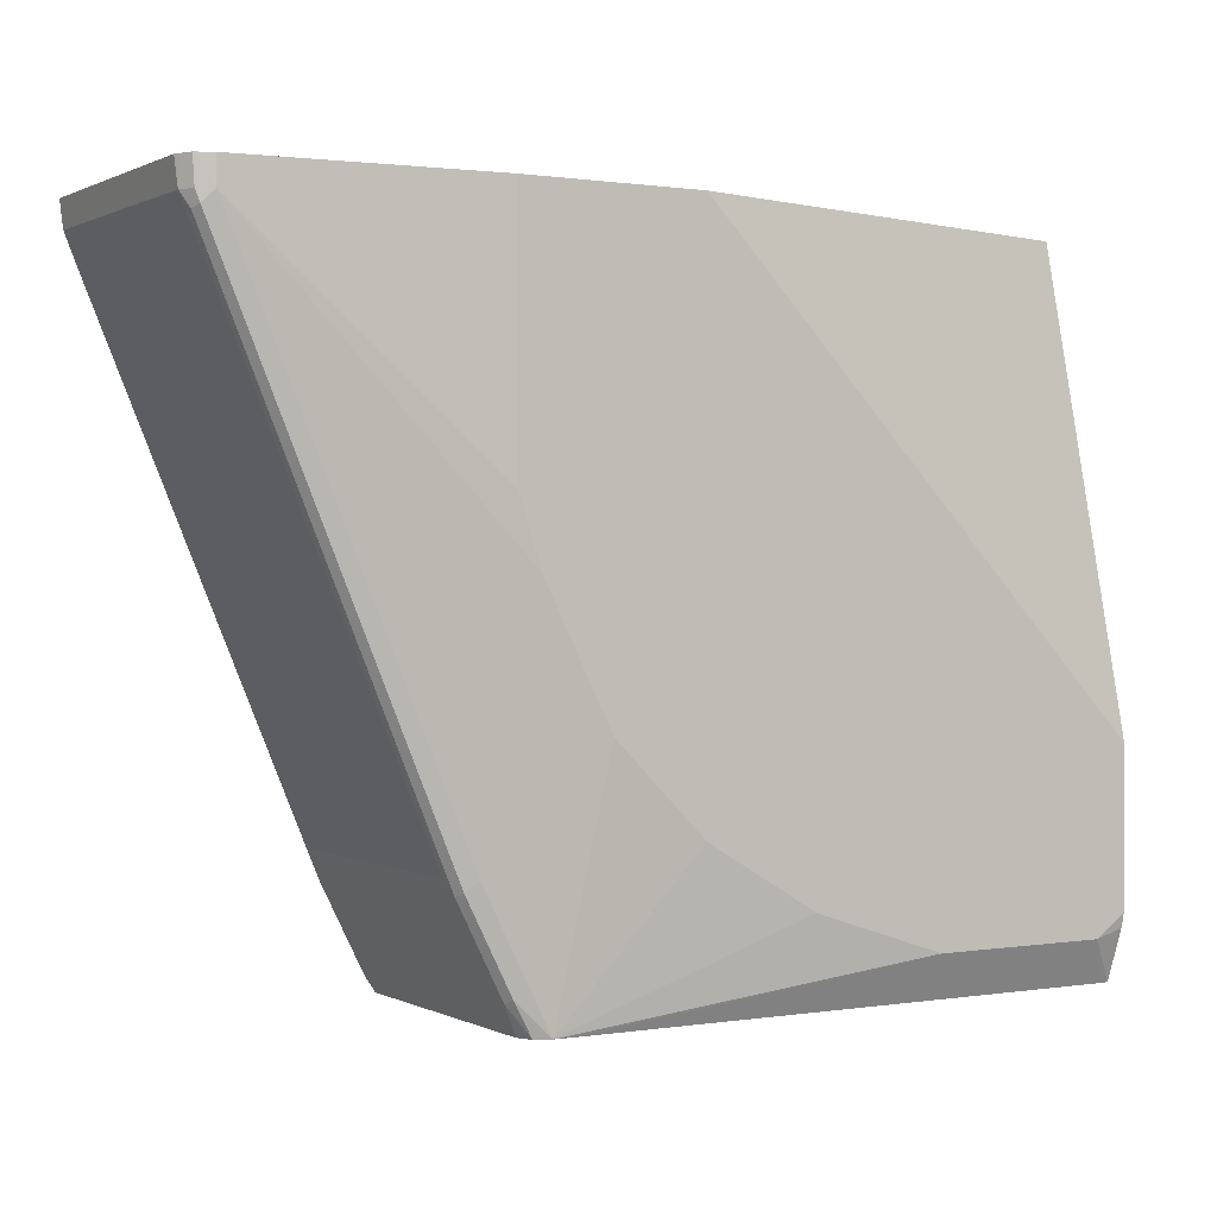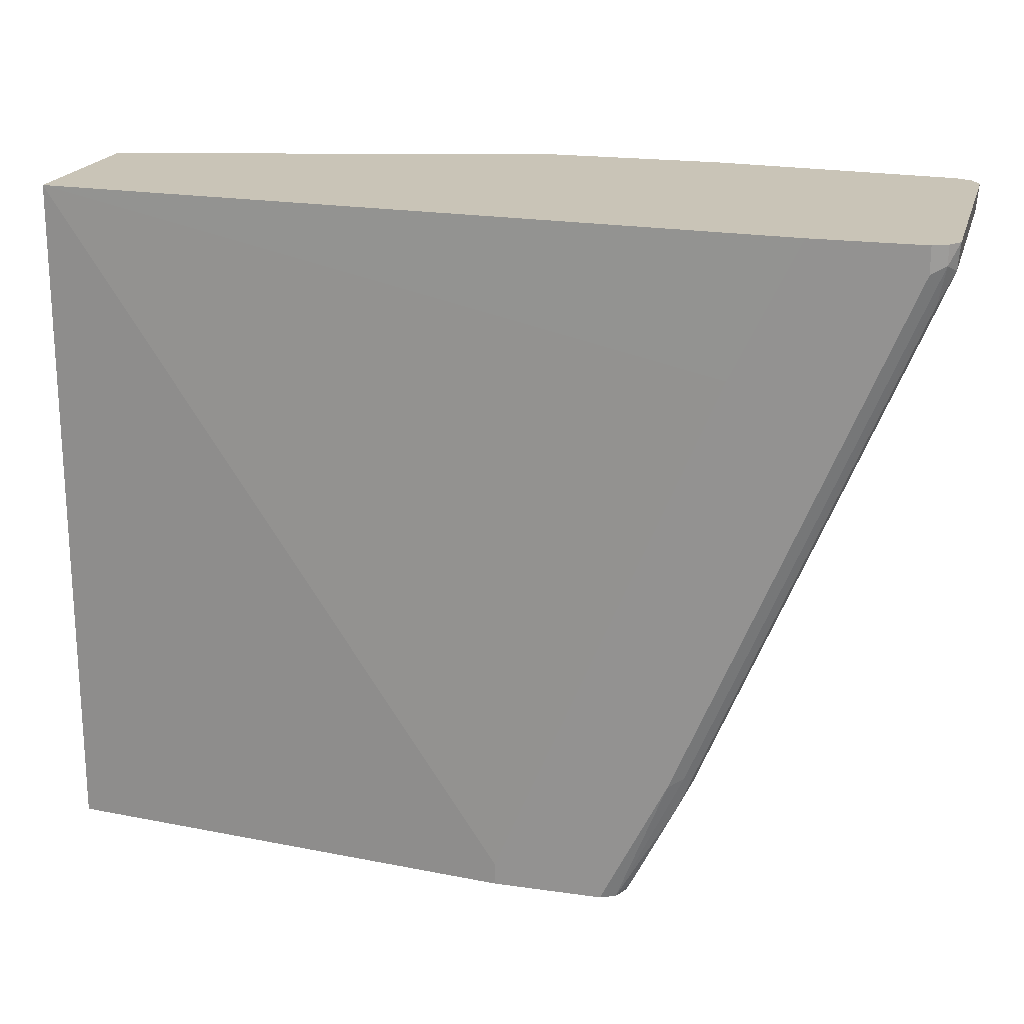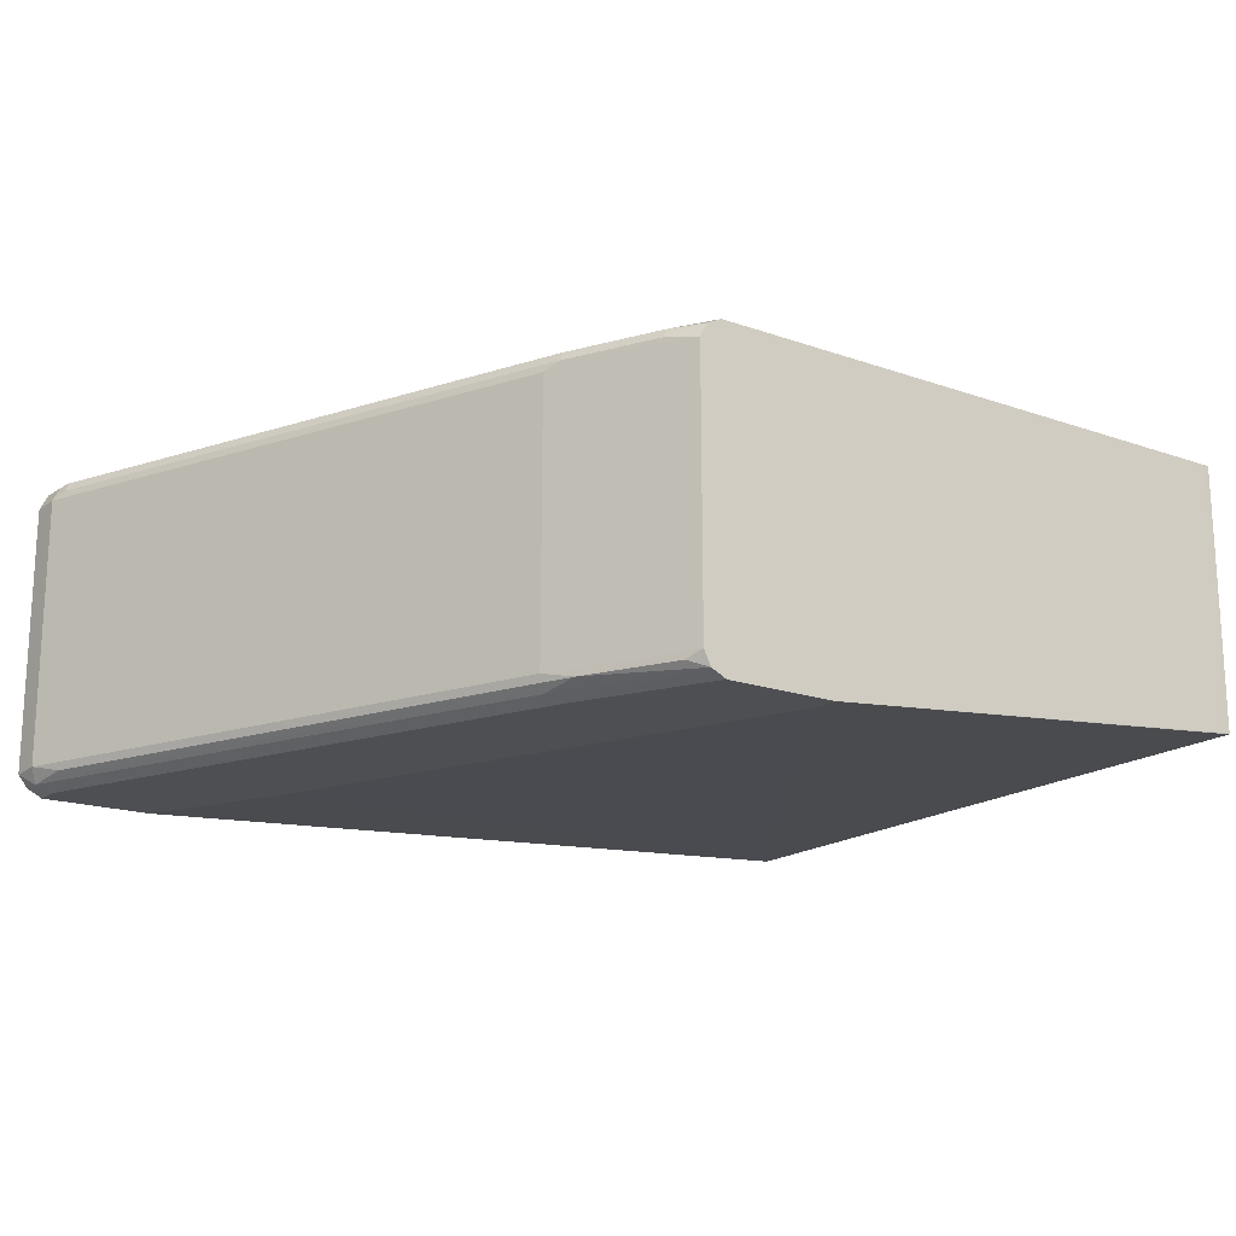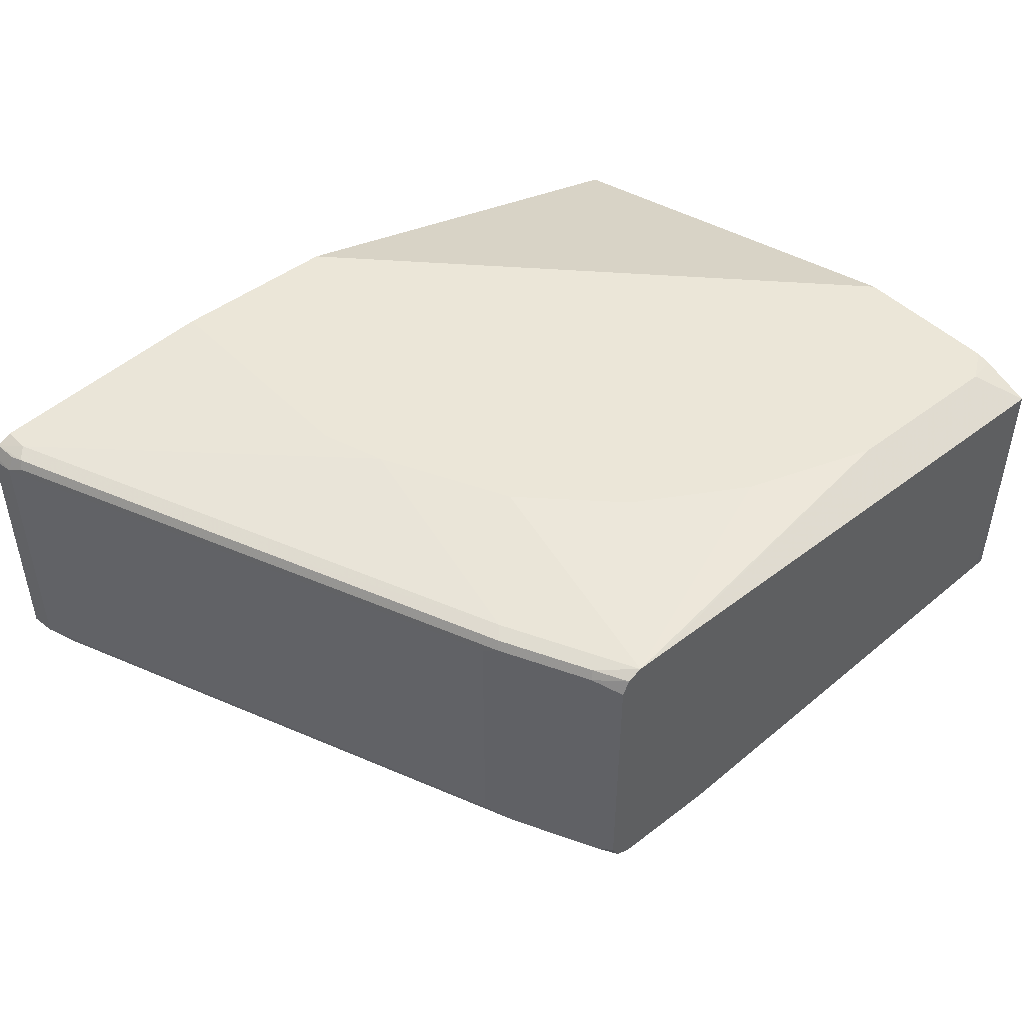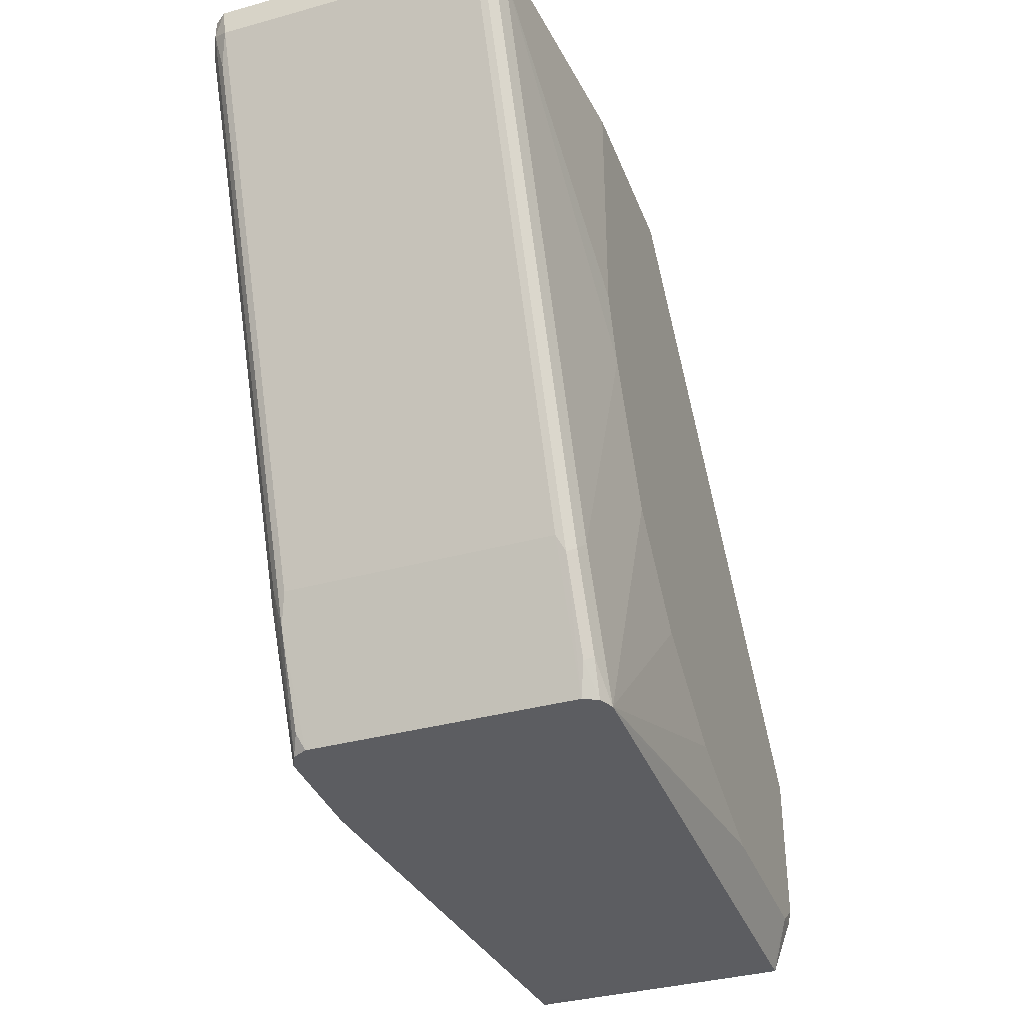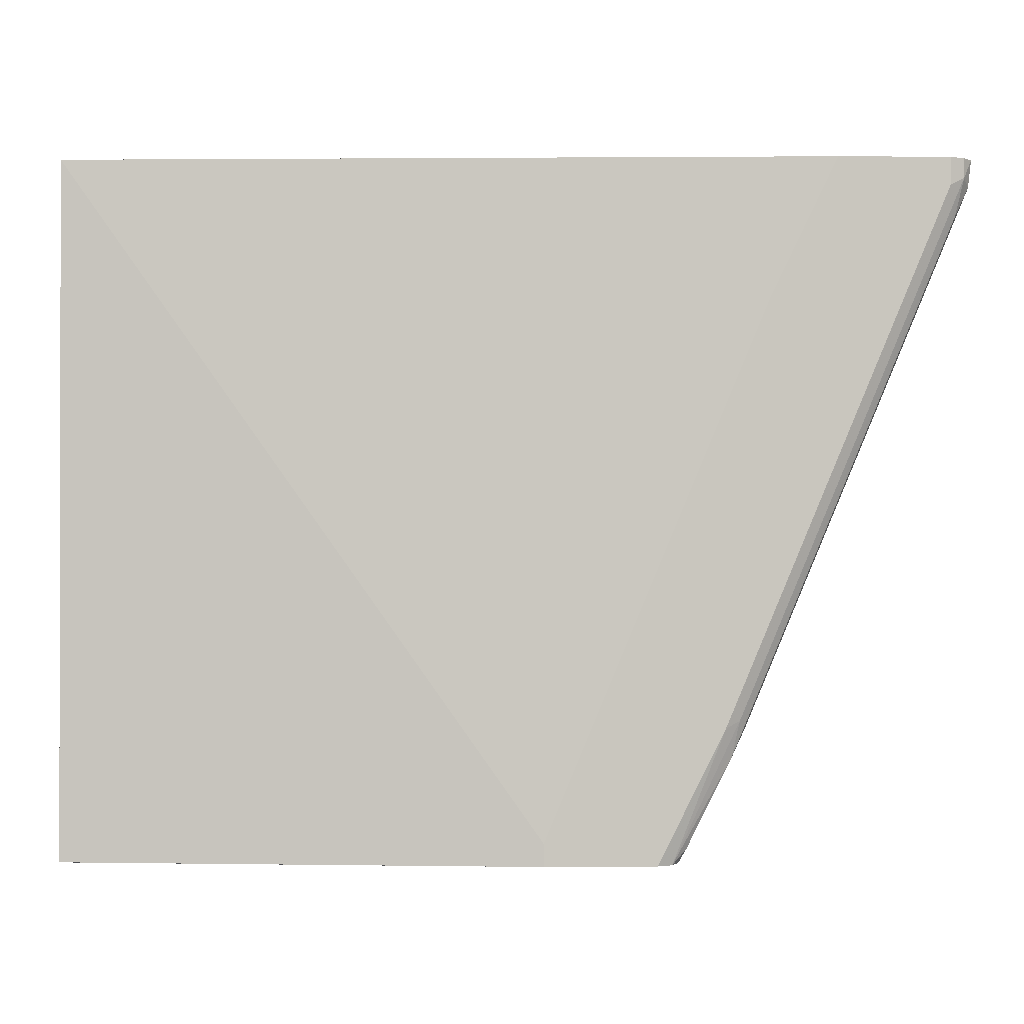
<metadata>
{"format":"obj","ext":"obj","renderer":"f3d","projection":"perspective","resolution":1024,"background":"white","views":[{"elev":0.7,"azim":-30.4,"up":"+Y"},{"elev":19.9,"azim":-165.2,"up":"+Y"},{"elev":-17.7,"azim":-34.8,"up":"+Z"},{"elev":46.2,"azim":-41.2,"up":"+Z"},{"elev":-36.5,"azim":-70.3,"up":"+Y"},{"elev":-0.6,"azim":178.2,"up":"+Y"}]}
</metadata>
<code>
v -0.2079 0.427 0.03184
v -0.2079 0.2018 0.08494
v -0.2079 0.427 -0.05308
v -0.4247 0.427 0.08494
v -0.2079 0.1274 0.08494
v -0.2079 0.09554 -0.05308
v -0.4353 0.1062 -0.07433
v -0.4884 0.2336 -0.07433
v -0.5415 0.361 -0.07433
v -0.5734 0.427 -0.07433
v -0.5097 0.427 0.08494
v -0.2079 0.1205 0.0834
v -0.223 0.1168 0.08494
v -0.2079 0.09544 0.01998
v -0.2124 0.09544 -0.05308
v -0.4353 0.09544 -0.07433
v -0.6264 0.427 -0.07433
v -0.5097 0.3079 0.08494
v -0.6264 0.427 0.07431
v -0.2079 0.09551 0.07431
v -0.2124 0.09544 0.07431
v -0.3079 0.1168 0.08494
v -0.4884 0.09544 -0.07433
v -0.6264 0.4141 -0.07433
v -0.631 0.427 -0.07203
v -0.499 0.2761 0.08494
v -0.6264 0.4141 0.07431
v -0.6343 0.427 0.07068
v -0.4779 0.09544 0.07431
v -0.3398 0.1274 0.08494
v -0.4884 0.09557 0.07431
v -0.4885 0.09544 0.07428
v -0.4885 0.09544 -0.07426
v -0.5203 0.1593 -0.07433
v -0.6335 0.4176 -0.07077
v -0.5734 0.2867 -0.07433
v -0.6335 0.427 -0.07077
v -0.499 0.1168 0.07431
v -0.4672 0.2124 0.08494
v -0.5734 0.2867 0.07431
v -0.5203 0.1593 0.07431
v -0.6317 0.4088 0.07166
v -0.637 0.427 0.06513
v -0.6335 0.4141 0.07077
v -0.3717 0.1381 0.08494
v -0.4247 0.1699 0.08494
v -0.4353 0.1805 0.08494
v -0.515 0.1327 0.07166
v -0.5044 0.1115 0.07166
v -0.4955 0.09544 0.07077
v -0.4955 0.09544 -0.07077
v -0.5274 0.1628 -0.07077
v -0.5804 0.2902 -0.07077
v -0.6317 0.4088 -0.06901
v -0.637 0.4141 -0.06369
v -0.6382 0.427 -0.06485
v -0.5787 0.2813 0.07166
v -0.5256 0.154 0.07166
v -0.637 0.4141 0.06369
v -0.6335 0.407 0.06723
v -0.6382 0.427 0.06256
v -0.5061 0.1097 0.06723
v -0.5274 0.1522 0.06723
v -0.499 0.09544 0.06369
v -0.499 0.09544 -0.06369
v -0.5026 0.1026 -0.06723
v -0.5238 0.1451 -0.06723
v -0.5256 0.154 -0.06901
v -0.5787 0.2813 -0.06901
v -0.63 0.3999 -0.06723
v -0.584 0.2867 -0.06369
v -0.5804 0.2796 0.06723
v -0.584 0.2867 0.06369
v -0.5309 0.1593 0.06369
v -0.5309 0.1593 -0.06369
v -0.5769 0.2725 -0.06723
f 35 69 54
f 35 53 69
f 40 57 41
f 35 54 55
f 35 55 56
f 35 56 37
f 41 57 58
f 26 41 38
f 42 44 59
f 42 59 60
f 42 60 72
f 42 72 57
f 43 59 44
f 34 51 52
f 43 61 59
f 41 58 48
f 34 53 36
f 27 28 42
f 33 51 34
f 48 62 49
f 27 42 57
f 27 57 40
f 28 43 44
f 28 44 42
f 30 45 31
f 31 46 47
f 31 47 39
f 31 39 38
f 31 38 32
f 31 45 46
f 32 48 49
f 32 49 50
f 32 38 41
f 32 41 48
f 34 52 53
f 48 58 63
f 67 69 68
f 49 62 50
f 59 72 60
f 62 63 64
f 63 72 73
f 63 73 74
f 63 74 64
f 64 74 75
f 64 75 65
f 65 75 67
f 65 67 66
f 67 75 71
f 67 71 76
f 67 76 69
f 71 75 74
f 71 74 73
f 26 40 41
f 59 73 72
f 48 63 62
f 57 63 58
f 55 73 59
f 50 62 64
f 51 65 66
f 51 66 67
f 51 67 68
f 51 68 52
f 52 68 69
f 52 69 53
f 54 70 55
f 54 69 76
f 54 76 70
f 55 59 61
f 55 61 56
f 55 70 76
f 55 76 71
f 55 71 73
f 57 72 63
f 26 27 40
f 11 27 18
f 25 35 37
f 2 11 18
f 2 18 26
f 2 26 39
f 2 39 47
f 2 47 46
f 2 46 45
f 2 45 30
f 2 30 22
f 2 22 13
f 2 13 5
f 3 6 16
f 3 16 7
f 3 7 8
f 3 8 9
f 3 9 10
f 2 4 11
f 5 13 12
f 1 4 2
f 1 28 19
f 26 38 39
f 1 2 5
f 1 5 12
f 1 12 20
f 1 20 14
f 1 14 6
f 1 6 3
f 1 3 10
f 1 10 17
f 1 17 25
f 1 25 37
f 1 37 56
f 1 56 61
f 1 61 43
f 1 43 28
f 1 11 4
f 6 14 15
f 1 19 11
f 7 16 23
f 14 65 51
f 14 51 33
f 14 33 23
f 14 23 16
f 14 16 15
f 17 24 25
f 19 28 27
f 22 30 31
f 22 31 32
f 22 32 29
f 23 33 34
f 24 35 25
f 24 36 53
f 6 15 16
f 24 53 35
f 14 64 65
f 14 50 64
f 18 27 26
f 7 10 9
f 7 36 24
f 7 24 17
f 7 17 10
f 7 9 8
f 11 19 27
f 7 34 36
f 7 23 34
f 13 21 20
f 13 22 29
f 13 29 21
f 14 20 21
f 14 21 29
f 14 29 32
f 12 13 20
f 14 32 50

</code>
